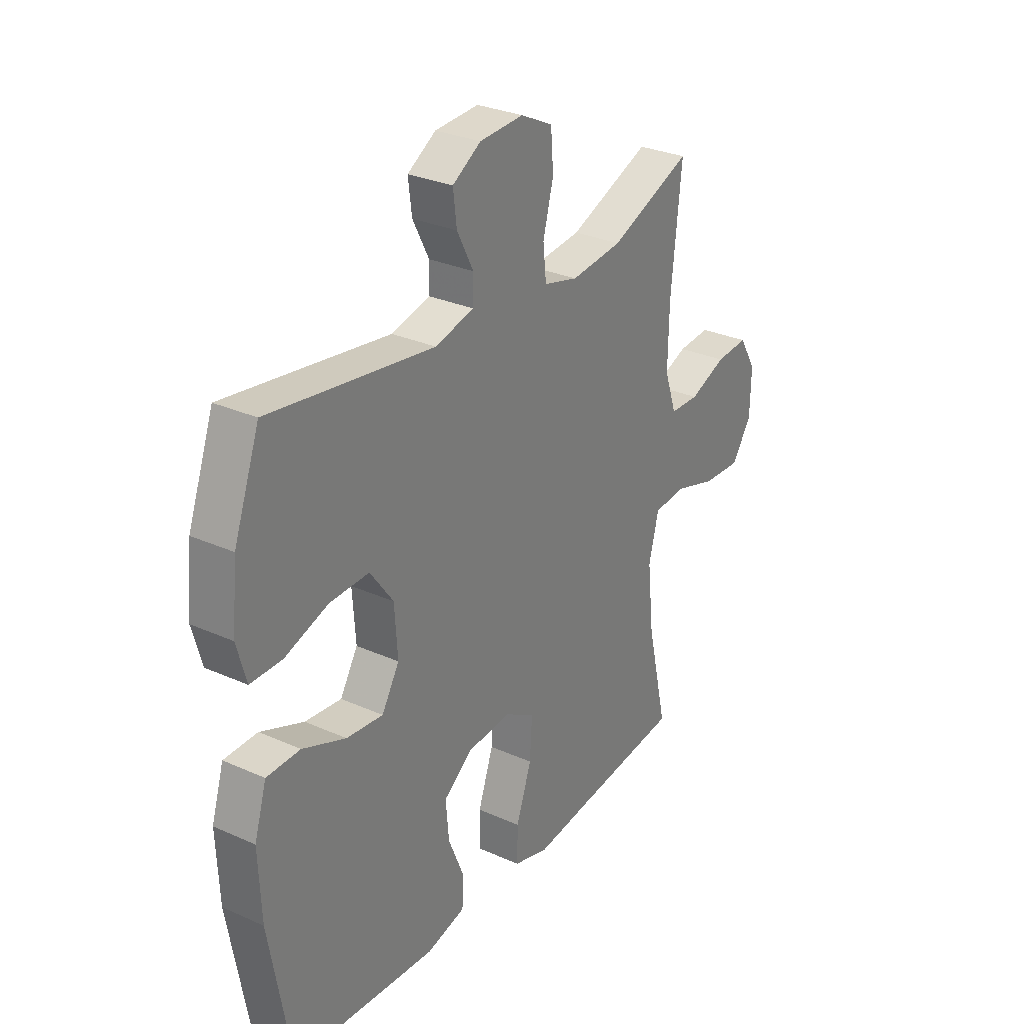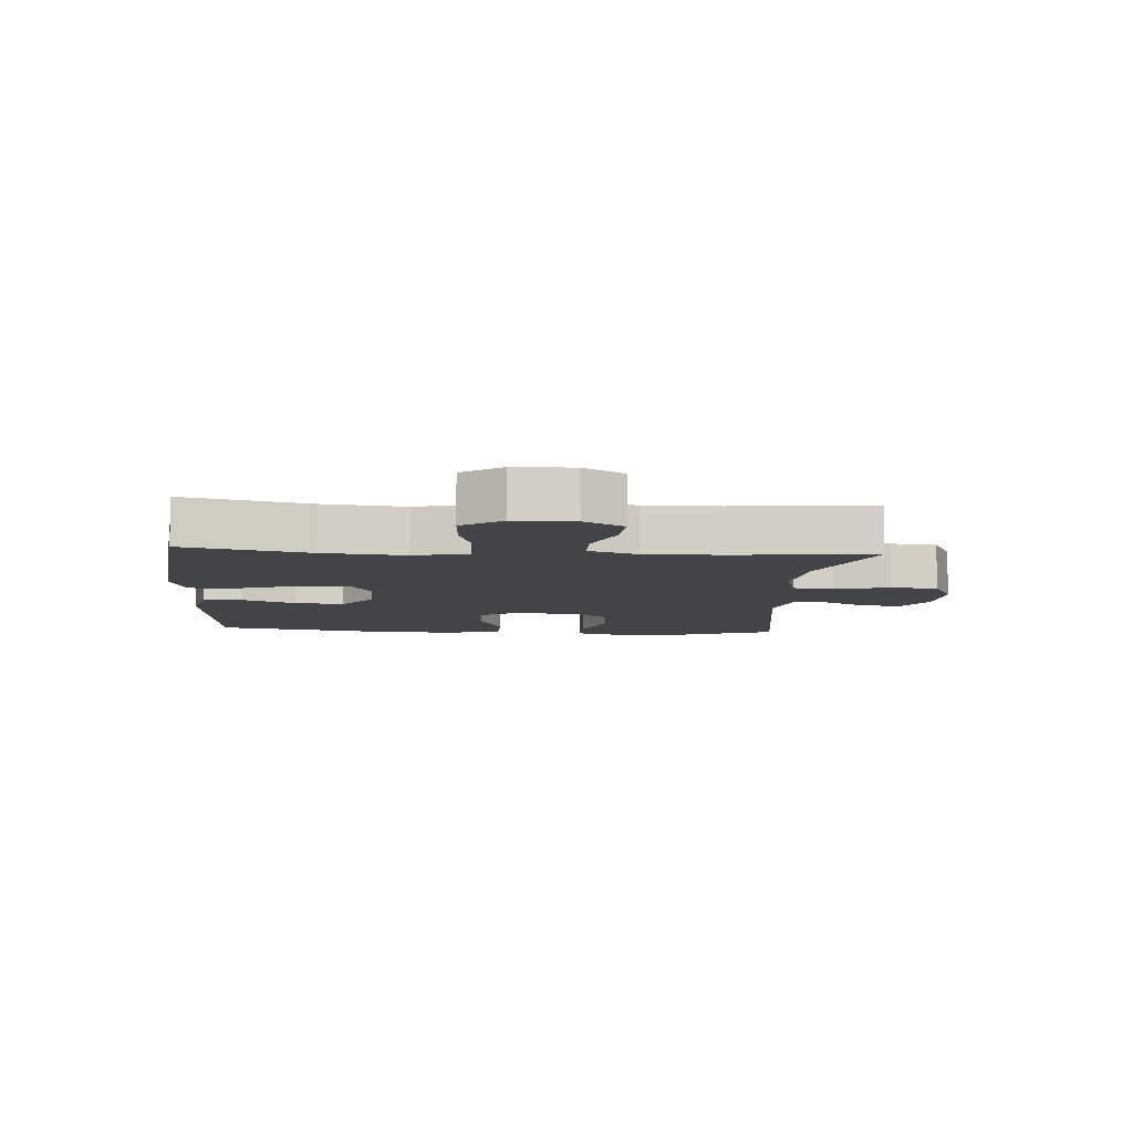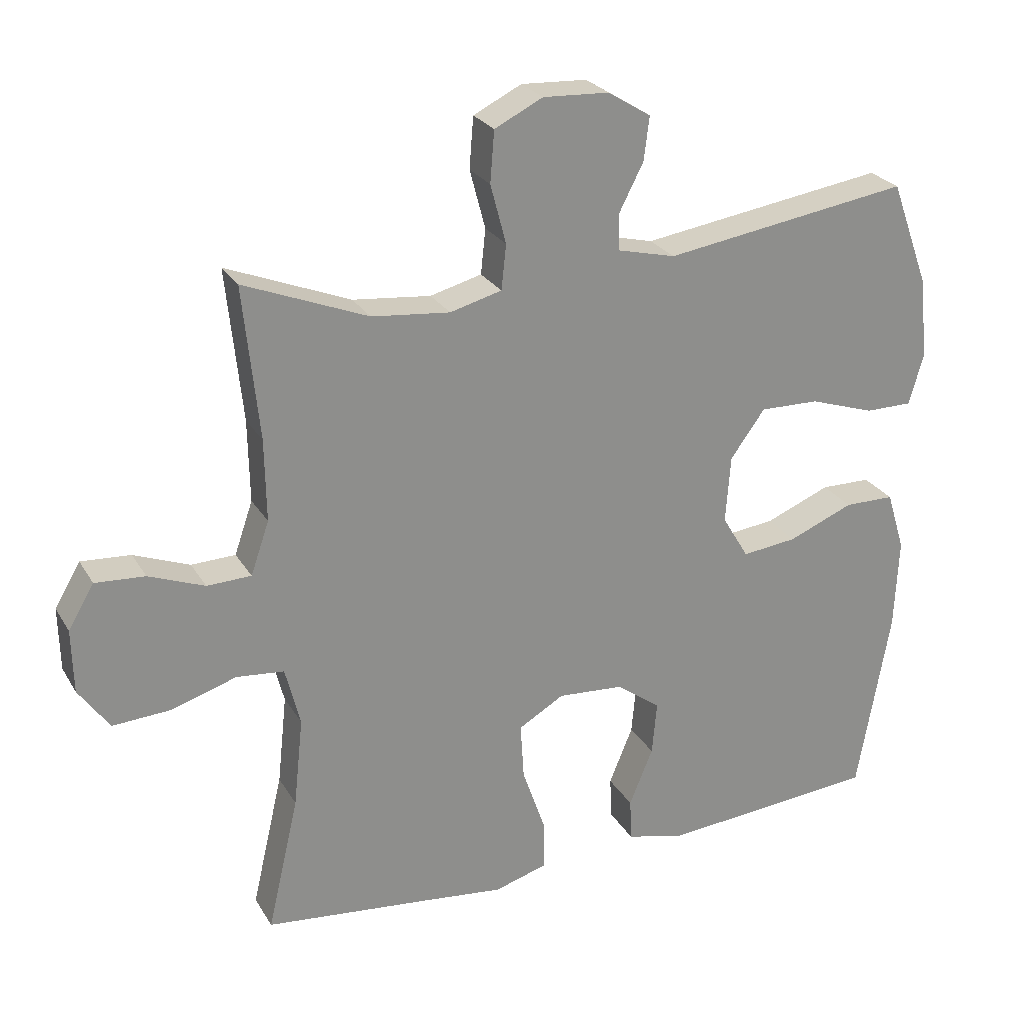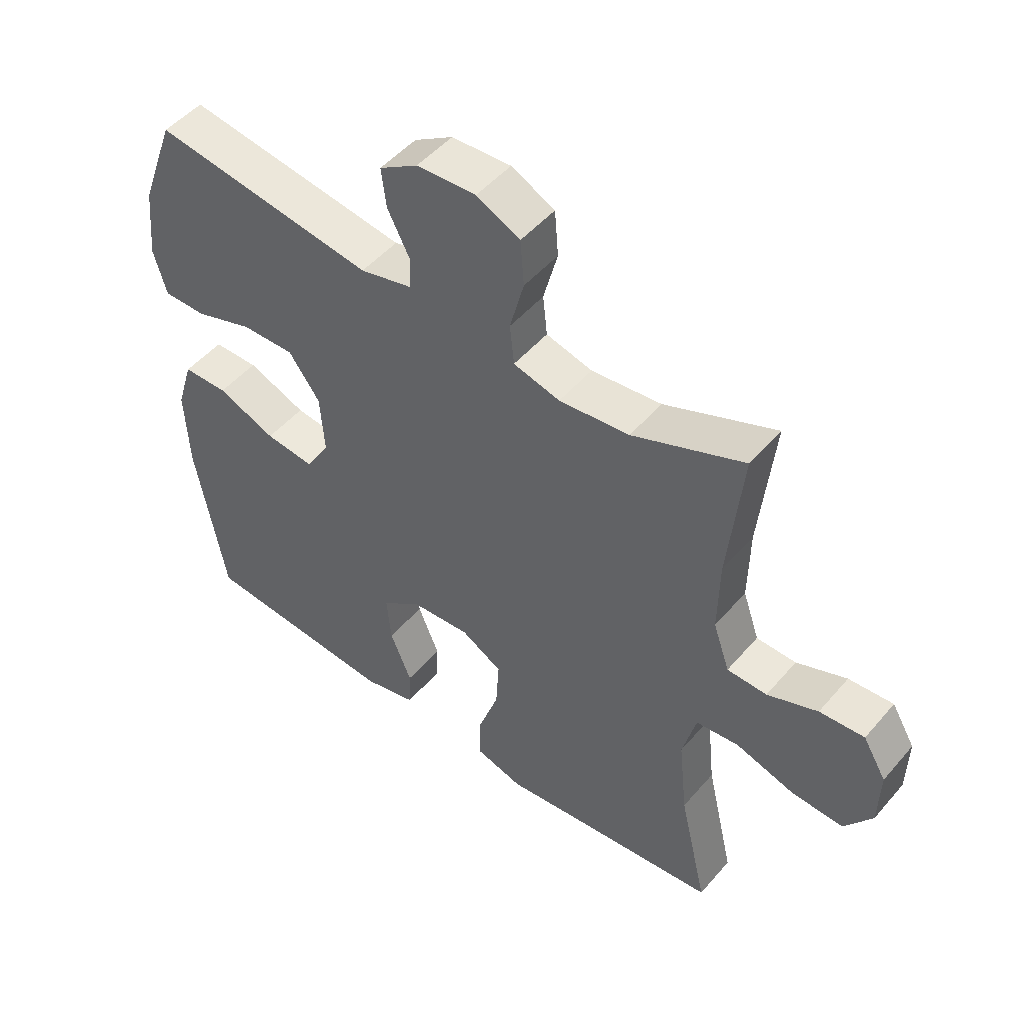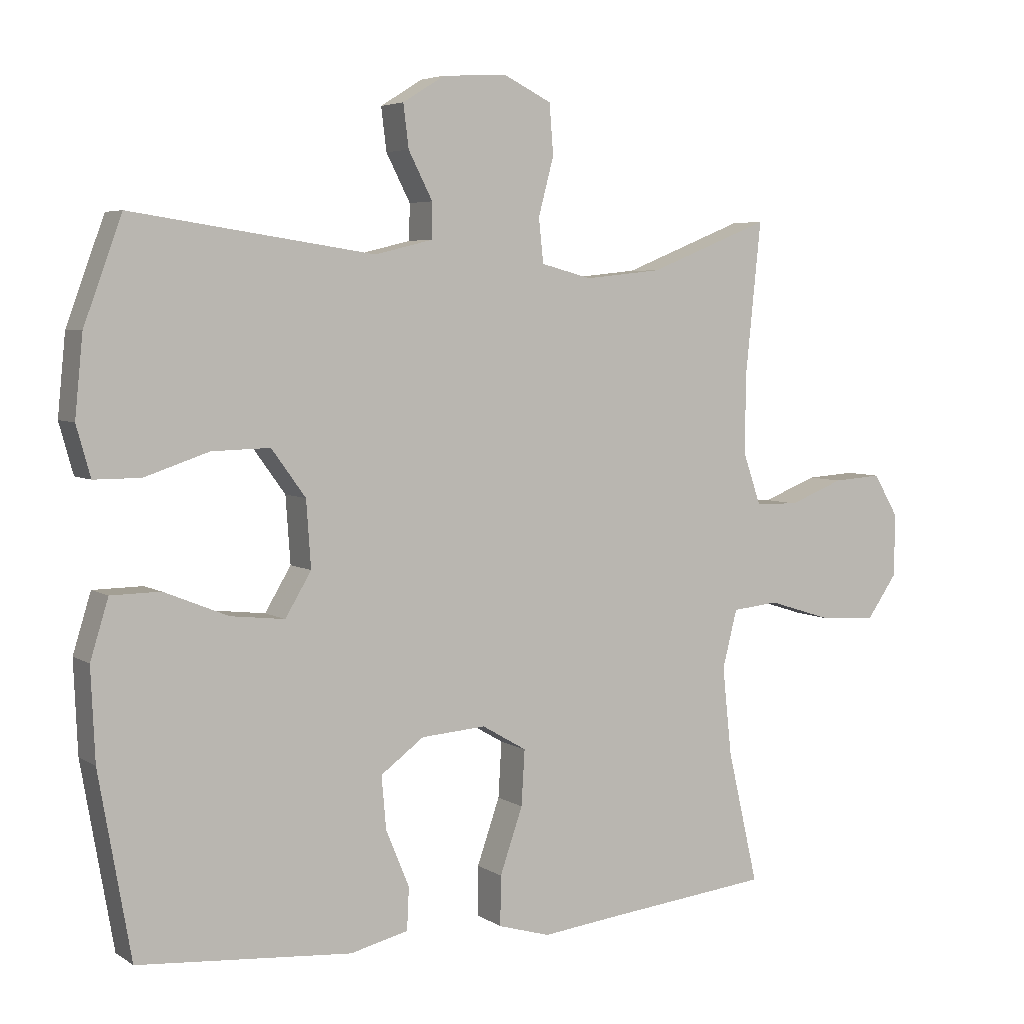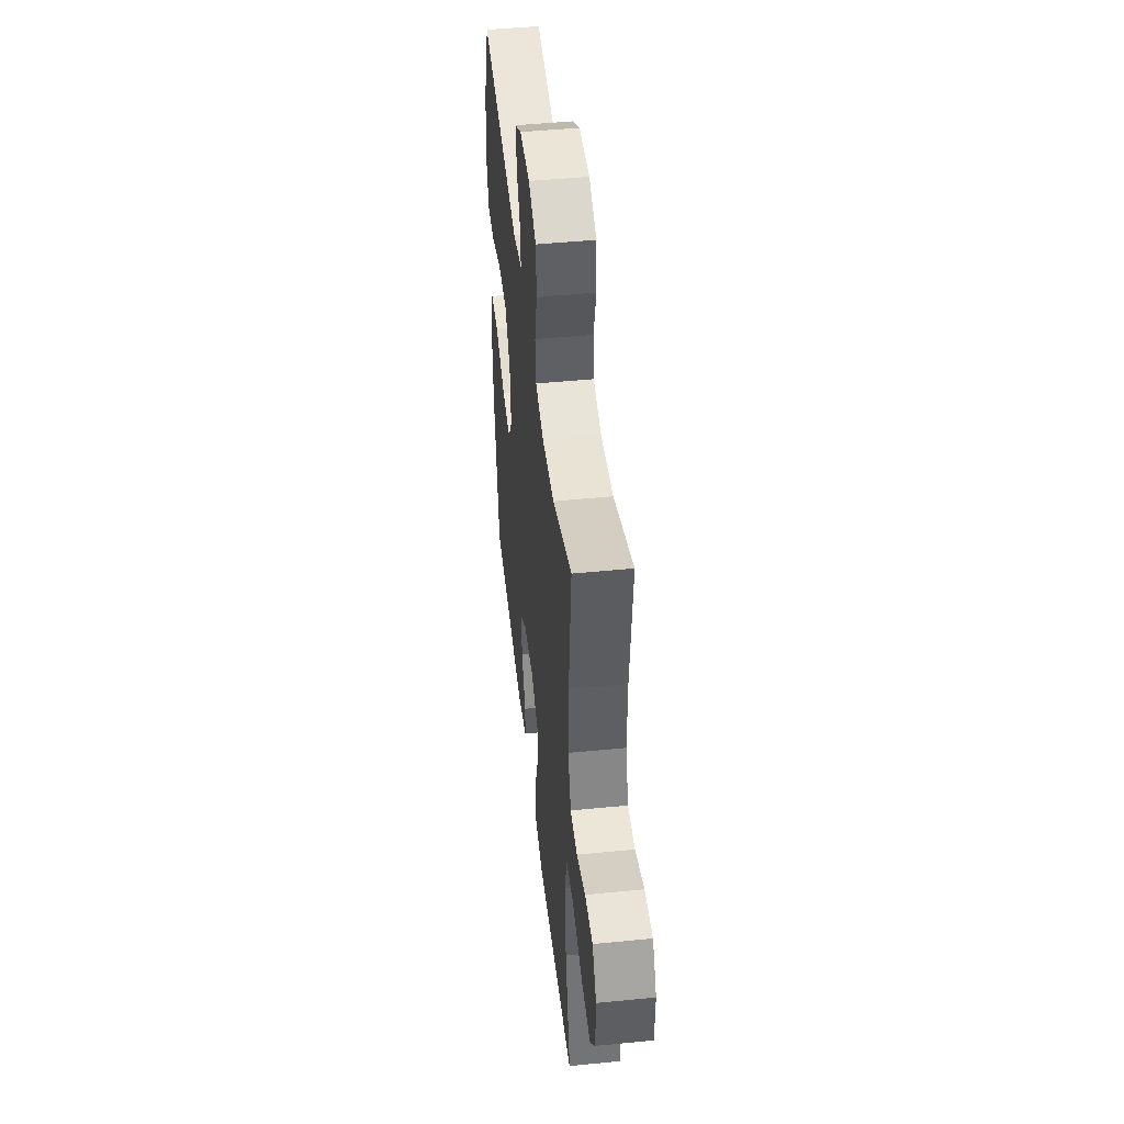
<metadata>
{"format":"obj","ext":"obj","renderer":"f3d","projection":"perspective","resolution":1024,"background":"white","views":[{"elev":29.6,"azim":123.3,"up":"+Z"},{"elev":-8.0,"azim":-94.2,"up":"+Y"},{"elev":25.5,"azim":-24.2,"up":"+Z"},{"elev":49.5,"azim":-141.2,"up":"+Z"},{"elev":5.0,"azim":151.2,"up":"+Z"},{"elev":47.3,"azim":-96.4,"up":"+Z"}]}
</metadata>
<code>
v -0.5 0.07 0.5
v -0.318 0.07 0.427
v -0.203 0.07 0.415
v -0.127 0.07 0.435
v -0.12 0.07 0.501
v -0.143 0.07 0.588
v -0.137 0.07 0.663
v -0.066 0.07 0.698
v 0.031 0.07 0.693
v 0.094 0.07 0.654
v 0.086 0.07 0.59
v 0.05 0.07 0.52
v 0.051 0.07 0.467
v 0.137 0.07 0.446
v 0.5 0.07 0.5
v 0.557 0.07 0.345
v 0.569 0.07 0.226
v 0.548 0.07 0.151
v 0.478 0.07 0.151
v 0.382 0.07 0.183
v 0.295 0.07 0.185
v 0.244 0.07 0.115
v 0.237 0.07 0.016
v 0.276 0.07 -0.049
v 0.357 0.07 -0.04
v 0.453 0.07 -0.001
v 0.527 0.07 -0.002
v 0.554 0.07 -0.09
v 0.548 0.07 -0.226
v 0.5 0.07 -0.5
v 0.18 0.07 -0.526
v 0.093 0.07 -0.505
v 0.09 0.07 -0.442
v 0.125 0.07 -0.357
v 0.132 0.07 -0.278
v 0.067 0.07 -0.23
v -0.03 0.07 -0.223
v -0.097 0.07 -0.262
v -0.092 0.07 -0.345
v -0.058 0.07 -0.443
v -0.057 0.07 -0.517
v -0.135 0.07 -0.54
v -0.257 0.07 -0.526
v -0.5 0.07 -0.5
v -0.454 0.07 -0.301
v -0.44 0.07 -0.169
v -0.462 0.07 -0.082
v -0.532 0.07 -0.075
v -0.628 0.07 -0.105
v -0.713 0.07 -0.11
v -0.758 0.07 -0.046
v -0.76 0.07 0.048
v -0.722 0.07 0.112
v -0.649 0.07 0.107
v -0.567 0.07 0.075
v -0.502 0.07 0.077
v -0.475 0.07 0.155
v -0.477 0.07 0.276
v -0.5 0 0.5
v -0.318 0 0.427
v -0.203 0 0.415
v -0.127 0 0.435
v -0.12 0 0.501
v -0.143 0 0.588
v -0.137 0 0.663
v -0.066 0 0.698
v 0.031 0 0.693
v 0.094 0 0.654
v 0.086 0 0.59
v 0.05 0 0.52
v 0.051 0 0.467
v 0.137 0 0.446
v 0.5 0 0.5
v 0.557 0 0.345
v 0.569 0 0.226
v 0.548 0 0.151
v 0.478 0 0.151
v 0.382 0 0.183
v 0.295 0 0.185
v 0.244 0 0.115
v 0.237 0 0.016
v 0.276 0 -0.049
v 0.357 0 -0.04
v 0.453 0 -0.001
v 0.527 0 -0.002
v 0.554 0 -0.09
v 0.548 0 -0.226
v 0.5 0 -0.5
v 0.18 0 -0.526
v 0.093 0 -0.505
v 0.09 0 -0.442
v 0.125 0 -0.357
v 0.132 0 -0.278
v 0.067 0 -0.23
v -0.03 0 -0.223
v -0.097 0 -0.262
v -0.092 0 -0.345
v -0.058 0 -0.443
v -0.057 0 -0.517
v -0.135 0 -0.54
v -0.257 0 -0.526
v -0.5 0 -0.5
v -0.454 0 -0.301
v -0.44 0 -0.169
v -0.462 0 -0.082
v -0.532 0 -0.075
v -0.628 0 -0.105
v -0.713 0 -0.11
v -0.758 0 -0.046
v -0.76 0 0.048
v -0.722 0 0.112
v -0.649 0 0.107
v -0.567 0 0.075
v -0.502 0 0.077
v -0.475 0 0.155
v -0.477 0 0.276
f 52 53 54 55
f 52 55 56
f 51 52 56
f 48 49 50 51
f 47 48 51 56
f 46 47 56 57
f 43 44 45
f 43 45 46
f 39 40 41 42
f 38 39 42 43
f 31 32 33 34
f 31 34 35
f 30 31 35
f 29 30 35 36
f 25 26 27 28
f 24 25 28 29
f 17 18 19 20
f 17 20 21
f 14 15 16 17
f 13 14 17 21
f 9 10 11 12
f 9 12 13
f 8 9 13
f 5 6 7 8
f 4 5 8 13
f 3 4 13 21
f 58 1 2
f 38 43 46 57
f 37 38 57 58
f 24 29 36 37
f 23 24 37 58
f 22 23 58 2
f 2 3 21 22
f 113 112 111 110
f 114 113 110
f 114 110 109
f 109 108 107 106
f 114 109 106 105
f 115 114 105 104
f 103 102 101
f 104 103 101
f 100 99 98 97
f 101 100 97 96
f 92 91 90 89
f 93 92 89
f 93 89 88
f 94 93 88 87
f 86 85 84 83
f 87 86 83 82
f 78 77 76 75
f 79 78 75
f 75 74 73 72
f 79 75 72 71
f 70 69 68 67
f 71 70 67
f 71 67 66
f 66 65 64 63
f 71 66 63 62
f 79 71 62 61
f 60 59 116
f 115 104 101 96
f 116 115 96 95
f 95 94 87 82
f 116 95 82 81
f 60 116 81 80
f 80 79 61 60
f 1 59 60 2
f 2 60 61 3
f 3 61 62 4
f 4 62 63 5
f 5 63 64 6
f 6 64 65 7
f 7 65 66 8
f 8 66 67 9
f 9 67 68 10
f 10 68 69 11
f 11 69 70 12
f 12 70 71 13
f 13 71 72 14
f 14 72 73 15
f 15 73 74 16
f 16 74 75 17
f 17 75 76 18
f 18 76 77 19
f 19 77 78 20
f 20 78 79 21
f 21 79 80 22
f 22 80 81 23
f 23 81 82 24
f 24 82 83 25
f 25 83 84 26
f 26 84 85 27
f 27 85 86 28
f 28 86 87 29
f 29 87 88 30
f 30 88 89 31
f 31 89 90 32
f 32 90 91 33
f 33 91 92 34
f 34 92 93 35
f 35 93 94 36
f 36 94 95 37
f 37 95 96 38
f 38 96 97 39
f 39 97 98 40
f 40 98 99 41
f 41 99 100 42
f 42 100 101 43
f 43 101 102 44
f 44 102 103 45
f 45 103 104 46
f 46 104 105 47
f 47 105 106 48
f 48 106 107 49
f 49 107 108 50
f 50 108 109 51
f 51 109 110 52
f 52 110 111 53
f 53 111 112 54
f 54 112 113 55
f 55 113 114 56
f 56 114 115 57
f 57 115 116 58
f 58 116 59 1

</code>
